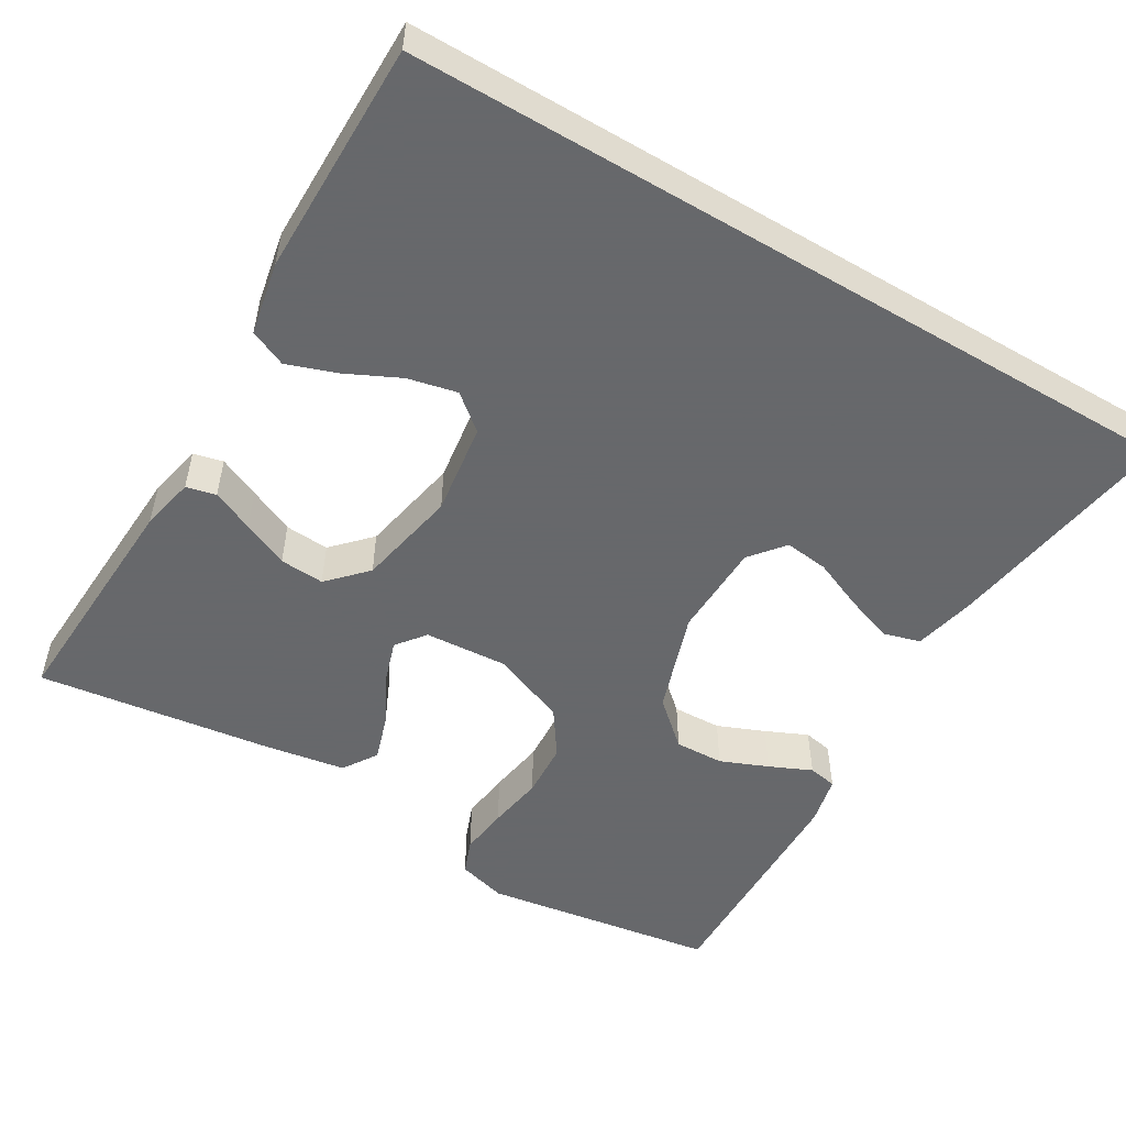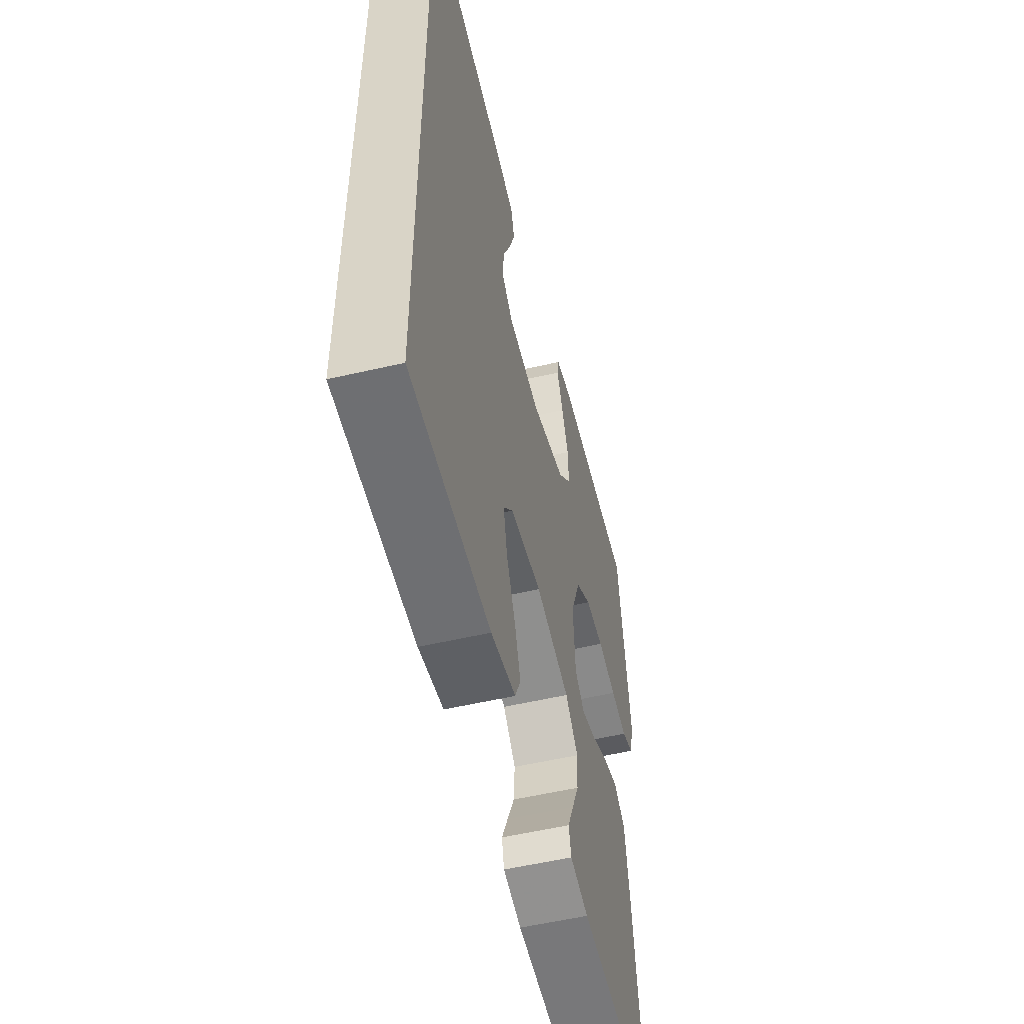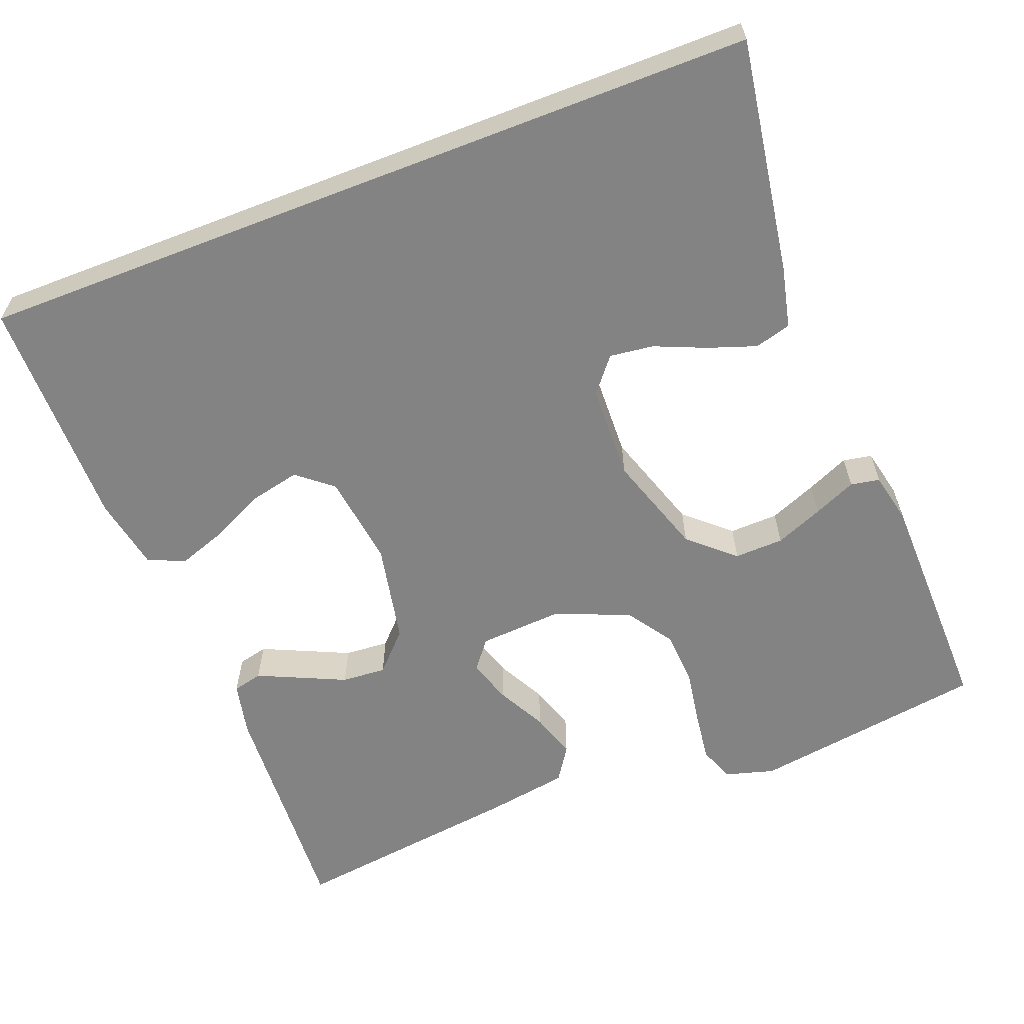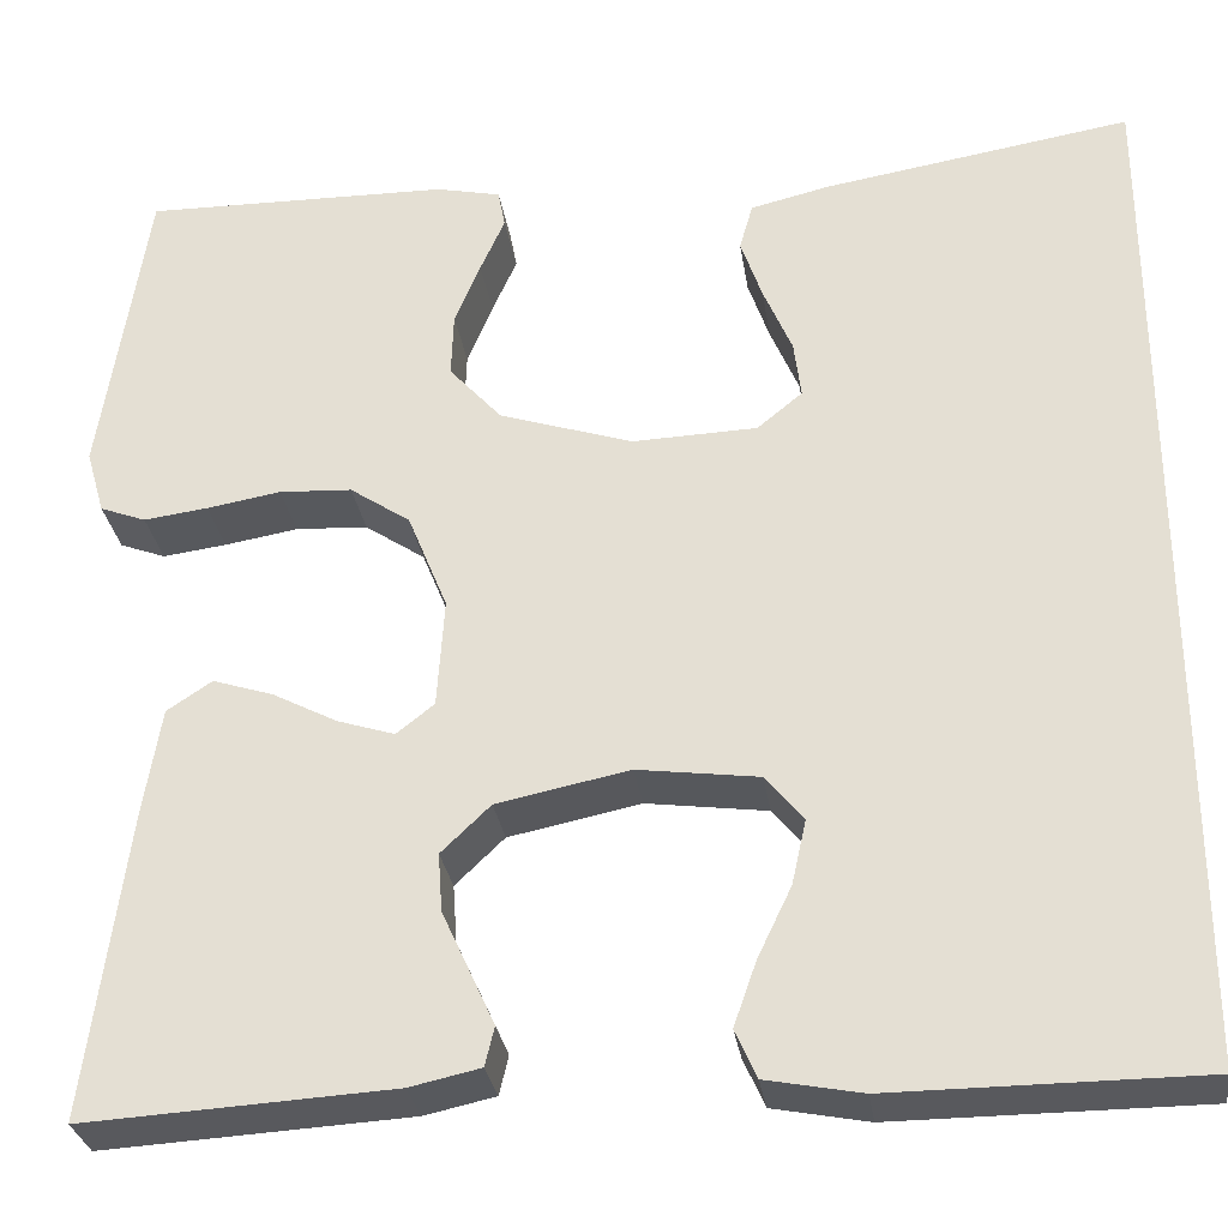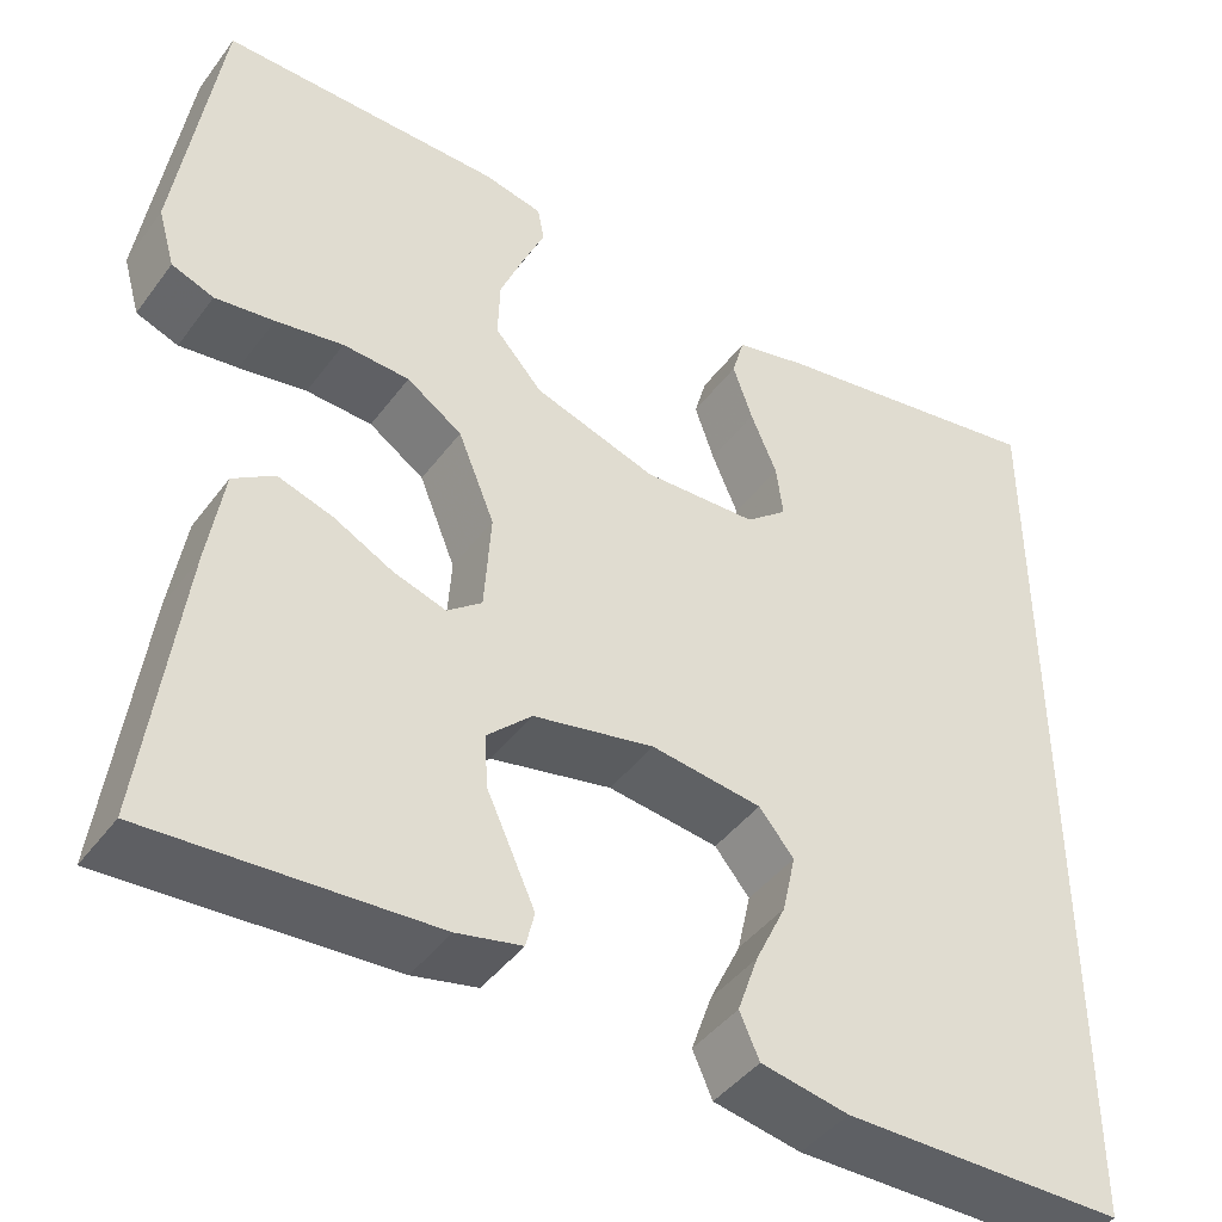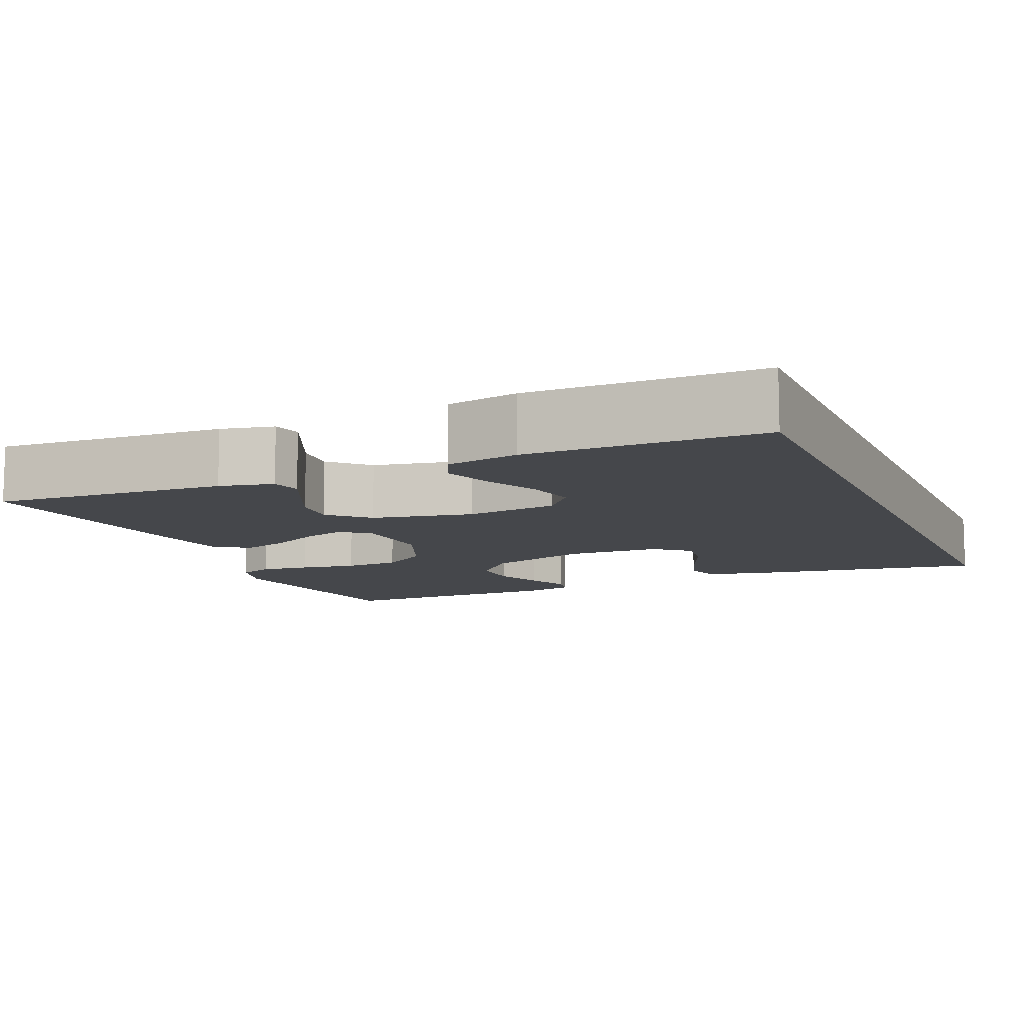
<metadata>
{"format":"obj","ext":"obj","renderer":"f3d","projection":"perspective","resolution":1024,"background":"white","views":[{"elev":-52.3,"azim":-120.6,"up":"+Y"},{"elev":-54.5,"azim":-76.2,"up":"+Z"},{"elev":-61.0,"azim":-68.8,"up":"+Y"},{"elev":-29.9,"azim":-171.7,"up":"+Z"},{"elev":-43.3,"azim":146.2,"up":"+Z"},{"elev":-10.2,"azim":-156.8,"up":"+Y"}]}
</metadata>
<code>
v -0.5 0.07 -0.509
v -0.5 0.07 0.501
v -0.2 0.07 0.453
v -0.123 0.07 0.435
v -0.11 0.07 0.389
v -0.131 0.07 0.328
v -0.159 0.07 0.262
v -0.166 0.07 0.206
v -0.122 0.07 0.17
v 0 0.07 0.166
v 0.13 0.07 0.209
v 0.181 0.07 0.266
v 0.179 0.07 0.329
v 0.154 0.07 0.39
v 0.13 0.07 0.444
v 0.137 0.07 0.481
v 0.2 0.07 0.495
v 0.5 0.07 0.5
v 0.545 0.07 0.2
v 0.527 0.07 0.137
v 0.482 0.07 0.12
v 0.419 0.07 0.128
v 0.347 0.07 0.14
v 0.276 0.07 0.136
v 0.217 0.07 0.096
v 0.178 0.07 0
v 0.185 0.07 -0.107
v 0.222 0.07 -0.136
v 0.278 0.07 -0.118
v 0.341 0.07 -0.085
v 0.4 0.07 -0.066
v 0.444 0.07 -0.095
v 0.461 0.07 -0.2
v 0.5 0.07 -0.5
v 0.2 0.07 -0.483
v 0.131 0.07 -0.468
v 0.122 0.07 -0.43
v 0.146 0.07 -0.377
v 0.173 0.07 -0.318
v 0.177 0.07 -0.261
v 0.129 0.07 -0.215
v 0 0.07 -0.189
v -0.118 0.07 -0.205
v -0.155 0.07 -0.25
v -0.141 0.07 -0.313
v -0.108 0.07 -0.382
v -0.086 0.07 -0.445
v -0.107 0.07 -0.492
v -0.2 0.07 -0.51
v -0.5 0 -0.509
v -0.5 0 0.501
v -0.2 0 0.453
v -0.123 0 0.435
v -0.11 0 0.389
v -0.131 0 0.328
v -0.159 0 0.262
v -0.166 0 0.206
v -0.122 0 0.17
v 0 0 0.166
v 0.13 0 0.209
v 0.181 0 0.266
v 0.179 0 0.329
v 0.154 0 0.39
v 0.13 0 0.444
v 0.137 0 0.481
v 0.2 0 0.495
v 0.5 0 0.5
v 0.545 0 0.2
v 0.527 0 0.137
v 0.482 0 0.12
v 0.419 0 0.128
v 0.347 0 0.14
v 0.276 0 0.136
v 0.217 0 0.096
v 0.178 0 0
v 0.185 0 -0.107
v 0.222 0 -0.136
v 0.278 0 -0.118
v 0.341 0 -0.085
v 0.4 0 -0.066
v 0.444 0 -0.095
v 0.461 0 -0.2
v 0.5 0 -0.5
v 0.2 0 -0.483
v 0.131 0 -0.468
v 0.122 0 -0.43
v 0.146 0 -0.377
v 0.173 0 -0.318
v 0.177 0 -0.261
v 0.129 0 -0.215
v 0 0 -0.189
v -0.118 0 -0.205
v -0.155 0 -0.25
v -0.141 0 -0.313
v -0.108 0 -0.382
v -0.086 0 -0.445
v -0.107 0 -0.492
v -0.2 0 -0.51
f 48 49 1
f 47 48 1
f 46 47 1
f 45 46 1
f 44 45 1 2
f 43 44 2 3
f 37 38 39
f 36 37 39
f 35 36 39
f 34 35 39
f 33 34 39
f 32 33 39
f 31 32 39
f 30 31 39
f 29 30 39
f 28 29 39 40
f 27 28 40 41
f 21 22 23
f 20 21 23
f 19 20 23
f 18 19 23
f 17 18 23
f 16 17 23
f 15 16 23
f 14 15 23
f 13 14 23 24
f 12 13 24 25
f 5 6 7
f 4 5 7
f 3 4 7
f 3 7 8
f 43 3 8
f 42 43 8 9
f 42 9 10
f 41 42 10
f 27 41 10
f 26 27 10
f 11 12 25 26
f 10 11 26
f 50 98 97
f 50 97 96
f 50 96 95
f 50 95 94
f 51 50 94 93
f 52 51 93 92
f 88 87 86
f 88 86 85
f 88 85 84
f 88 84 83
f 88 83 82
f 88 82 81
f 88 81 80
f 88 80 79
f 88 79 78
f 89 88 78 77
f 90 89 77 76
f 72 71 70
f 72 70 69
f 72 69 68
f 72 68 67
f 72 67 66
f 72 66 65
f 72 65 64
f 72 64 63
f 73 72 63 62
f 74 73 62 61
f 56 55 54
f 56 54 53
f 56 53 52
f 57 56 52
f 57 52 92
f 58 57 92 91
f 59 58 91
f 59 91 90
f 59 90 76
f 59 76 75
f 75 74 61 60
f 75 60 59
f 1 50 51 2
f 2 51 52 3
f 3 52 53 4
f 4 53 54 5
f 5 54 55 6
f 6 55 56 7
f 7 56 57 8
f 8 57 58 9
f 9 58 59 10
f 10 59 60 11
f 11 60 61 12
f 12 61 62 13
f 13 62 63 14
f 14 63 64 15
f 15 64 65 16
f 16 65 66 17
f 17 66 67 18
f 18 67 68 19
f 19 68 69 20
f 20 69 70 21
f 21 70 71 22
f 22 71 72 23
f 23 72 73 24
f 24 73 74 25
f 25 74 75 26
f 26 75 76 27
f 27 76 77 28
f 28 77 78 29
f 29 78 79 30
f 30 79 80 31
f 31 80 81 32
f 32 81 82 33
f 33 82 83 34
f 34 83 84 35
f 35 84 85 36
f 36 85 86 37
f 37 86 87 38
f 38 87 88 39
f 39 88 89 40
f 40 89 90 41
f 41 90 91 42
f 42 91 92 43
f 43 92 93 44
f 44 93 94 45
f 45 94 95 46
f 46 95 96 47
f 47 96 97 48
f 48 97 98 49
f 49 98 50 1

</code>
